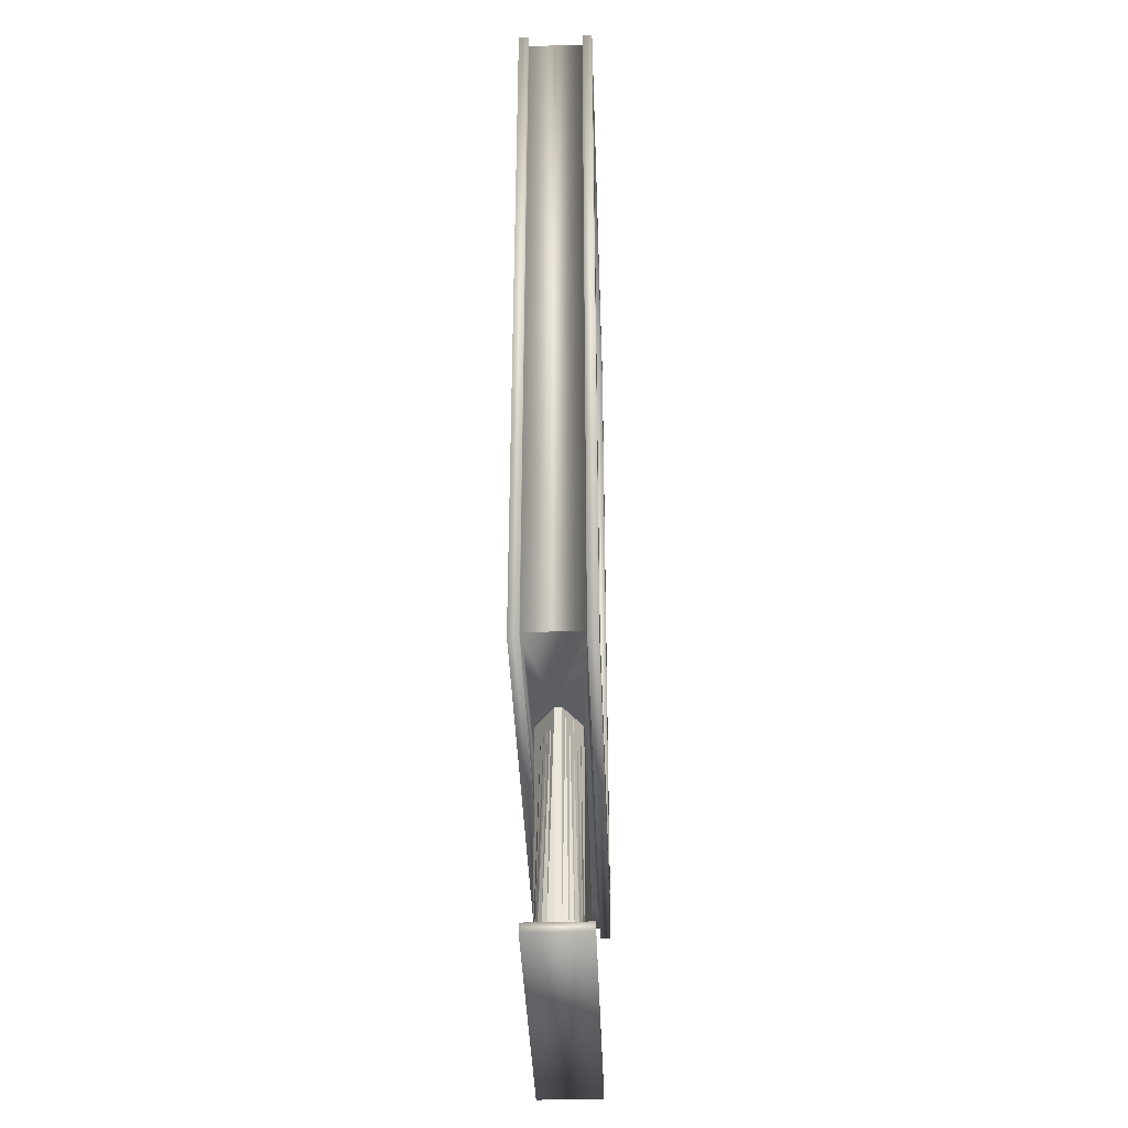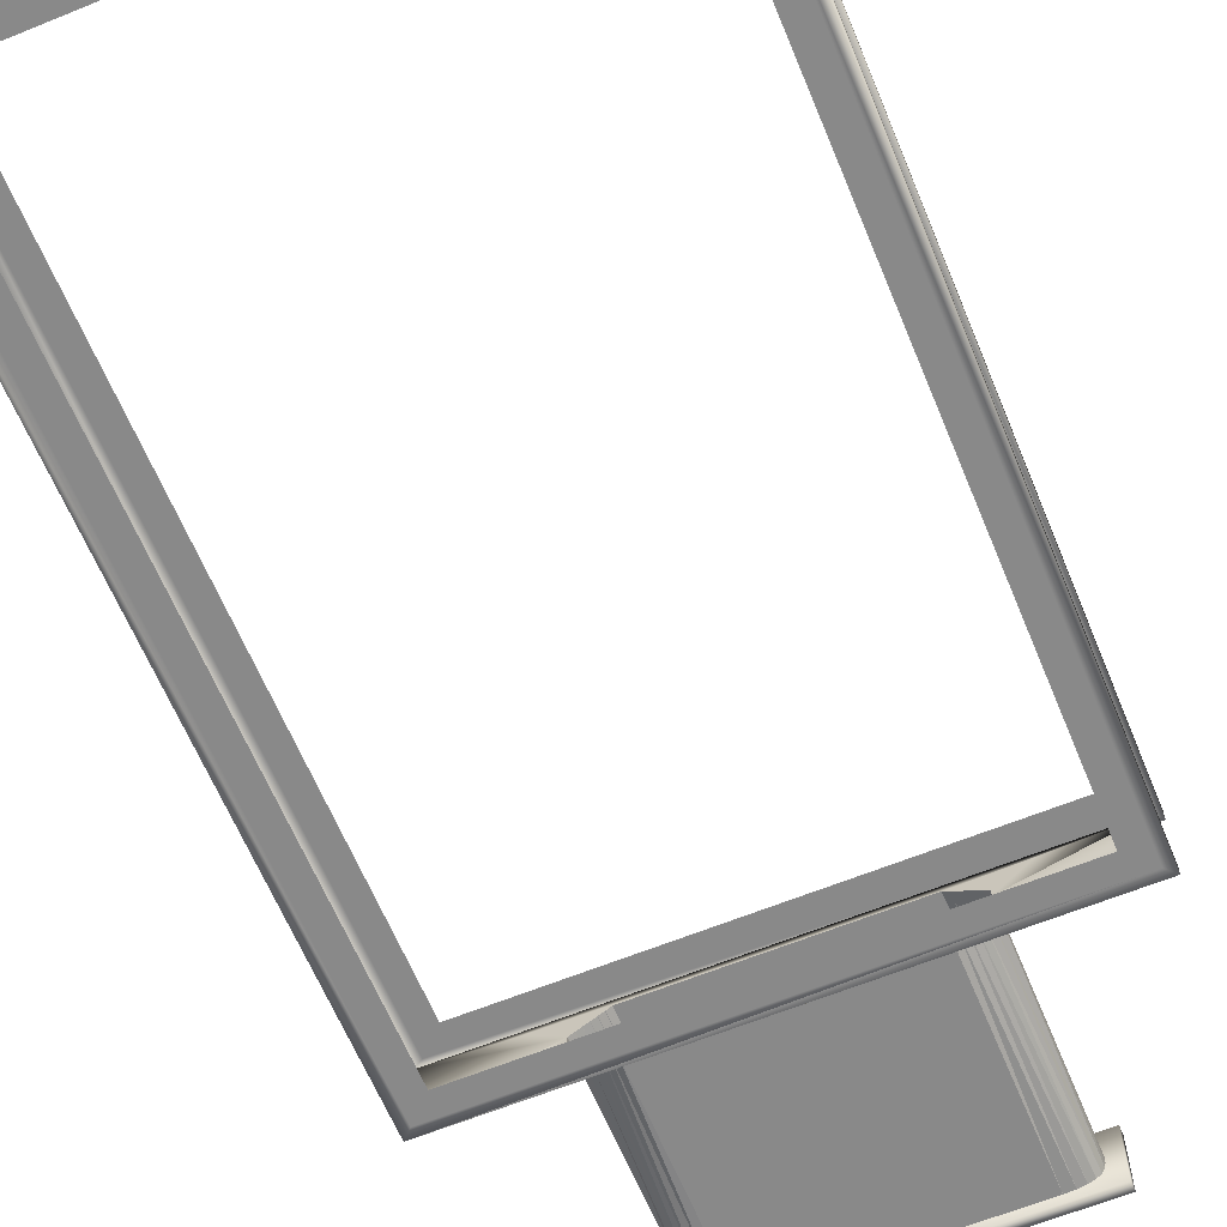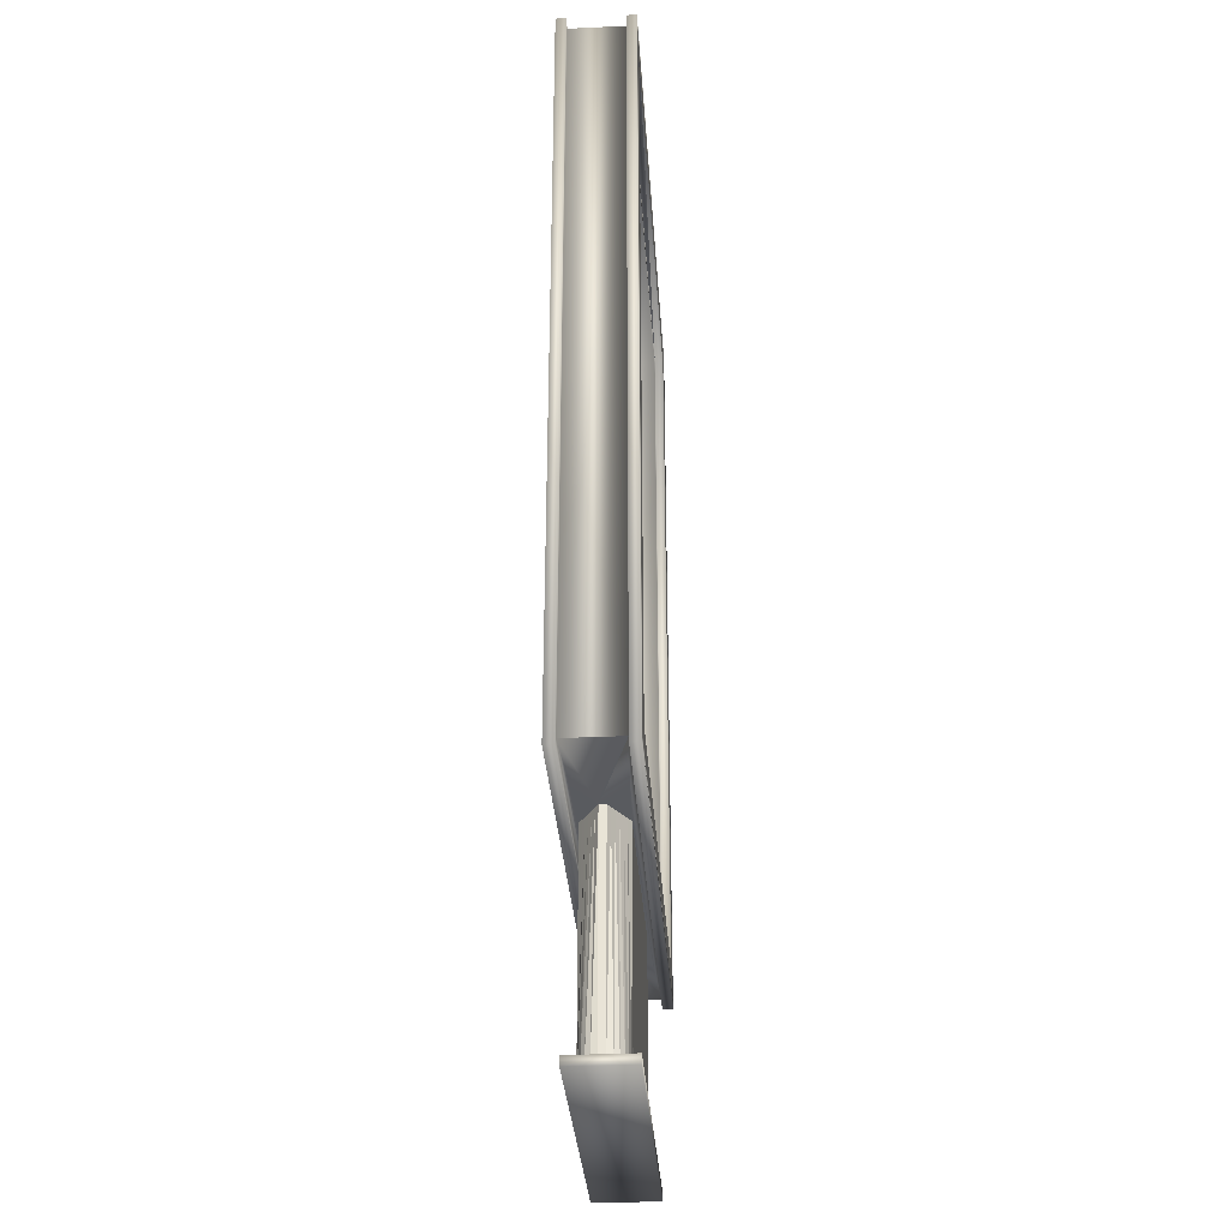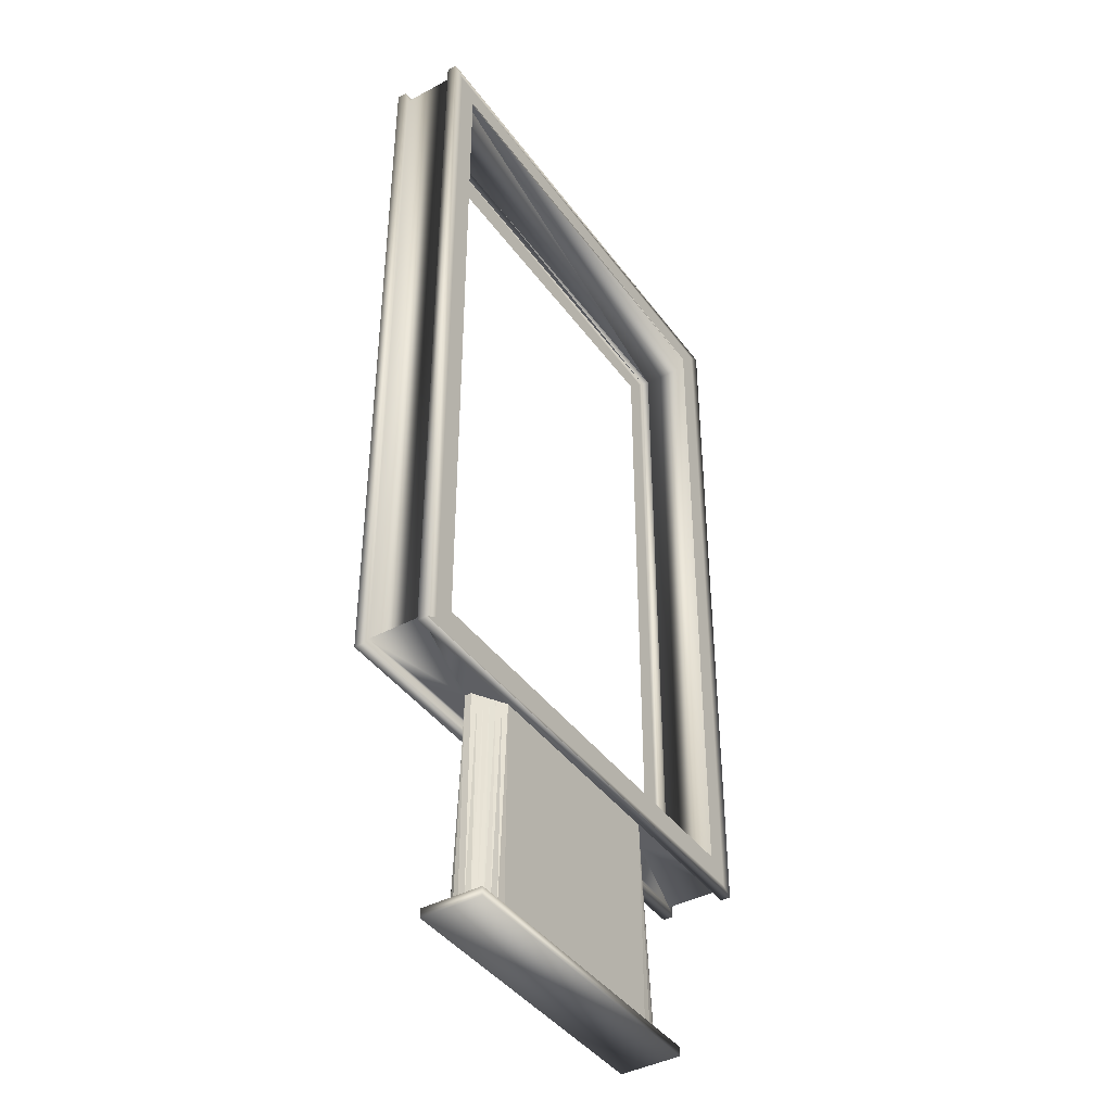
<metadata>
{"format":"obj","ext":"obj","renderer":"f3d","projection":"perspective","resolution":1024,"background":"white","views":[{"elev":-38.2,"azim":-88.0,"up":"+Y"},{"elev":-63.1,"azim":-157.6,"up":"+Z"},{"elev":-32.3,"azim":93.8,"up":"+Y"},{"elev":-41.6,"azim":-57.1,"up":"+Y"}]}
</metadata>
<code>
o Box002
v -0.3643 0.006745 0.07172
v -0.3643 0.006745 -0.07172
v 0.3643 0.006745 -0.07172
v 0.3643 0.006745 0.07172
v -0.3643 0.02798 0.07172
v 0.3643 0.02798 0.07172
v 0.3643 0.02798 -0.07172
v -0.3643 0.02798 -0.07172
v -0.6 0.5143 0.0887
v -0.6 0.5143 0.06517
v 0.6 0.5143 0.06517
v 0.6 0.5143 0.0887
v -0.3323 0.02727 0.007658
v -0.3323 0.02727 -0.007658
v -0.3303 0.02727 -0.02075
v -0.3242 0.02727 -0.03146
v -0.3142 0.02727 -0.03979
v -0.3001 0.02727 -0.04575
v -0.2819 0.02727 -0.04932
v -0.2598 0.02727 -0.05051
v 0.2598 0.02727 -0.05051
v 0.2819 0.02727 -0.04932
v 0.3001 0.02727 -0.04575
v 0.3142 0.02727 -0.03979
v 0.3242 0.02727 -0.03146
v 0.3303 0.02727 -0.02075
v 0.3323 0.02727 -0.007658
v 0.2598 0.02727 0.05051
v 0.3323 0.02727 0.007658
v 0.3303 0.02727 0.02075
v 0.3242 0.02727 0.03146
v 0.3142 0.02727 0.03979
v 0.3001 0.02727 0.04575
v 0.2819 0.02727 0.04932
v -0.3303 0.02727 0.02075
v -0.3242 0.02727 0.03146
v -0.3142 0.02727 0.03979
v -0.3001 0.02727 0.04575
v -0.2819 0.02727 0.04932
v -0.2598 0.02727 0.05051
v -0.6 0.5143 -0.06517
v -0.6 0.5143 -0.0887
v 0.6 0.5143 -0.0887
v 0.6 0.5143 -0.06517
v -0.6 2.314 0.0887
v 0.6 2.314 0.0887
v 0.6 2.314 0.06517
v -0.6 2.314 0.06517
v -0.5873 2.295 0.06472
v 0.5873 2.295 0.06472
v 0.5873 2.295 -0.06472
v -0.5873 2.295 -0.06472
v -0.6 2.314 -0.06517
v 0.6 2.314 -0.06517
v 0.6 2.314 -0.0887
v -0.6 2.314 -0.0887
v 0.5873 0.5334 0.06472
v 0.5873 0.5334 -0.06472
v -0.5873 0.5334 -0.06472
v -0.5873 0.5334 0.06472
v 0.5713 0.5314 0.0887
v -0.5713 0.5314 0.0887
v 0.5713 2.297 0.0887
v -0.5713 2.297 0.0887
v -0.58 0.5343 -0.0887
v 0.58 0.5343 -0.0887
v -0.58 2.294 -0.0887
v 0.58 2.294 -0.0887
v -0.4044 0.5334 -0.05453
v -0.3924 0.5334 -0.04672
v -0.3804 0.5334 -0.03891
v -0.3683 0.5334 -0.03109
v -0.3563 0.5334 -0.02328
v -0.3443 0.5334 -0.01547
v -0.3323 0.5334 -0.007658
v -0.4044 0.5334 0.05453
v -0.3323 0.5334 0.007658
v -0.3443 0.5334 0.01547
v -0.3563 0.5334 0.02328
v -0.3683 0.5334 0.03109
v -0.3804 0.5334 0.03891
v -0.3924 0.5334 0.04672
v 0.4044 0.5334 -0.05453
v 0.3803 0.5334 -0.05386
v 0.3562 0.5334 -0.05319
v 0.3321 0.5334 -0.05252
v 0.308 0.5334 -0.05185
v 0.2839 0.5334 -0.05118
v 0.2598 0.5334 -0.05051
v -0.2598 0.5334 -0.05051
v -0.2839 0.5334 -0.05118
v -0.308 0.5334 -0.05185
v -0.3321 0.5334 -0.05252
v -0.3562 0.5334 -0.05319
v -0.3803 0.5334 -0.05386
v 0.4044 0.5334 0.05453
v 0.3924 0.5334 0.04672
v 0.3804 0.5334 0.03891
v 0.3683 0.5334 0.03109
v 0.3563 0.5334 0.02328
v 0.3443 0.5334 0.01547
v 0.3323 0.5334 0.007658
v 0.3323 0.5334 -0.007658
v 0.3443 0.5334 -0.01547
v 0.3563 0.5334 -0.02328
v 0.3683 0.5334 -0.03109
v 0.3804 0.5334 -0.03891
v 0.3924 0.5334 -0.04672
v -0.3803 0.5334 0.05386
v -0.3562 0.5334 0.05319
v -0.3321 0.5334 0.05252
v -0.308 0.5334 0.05185
v -0.2839 0.5334 0.05118
v -0.2598 0.5334 0.05051
v 0.2598 0.5334 0.05051
v 0.2839 0.5334 0.05118
v 0.308 0.5334 0.05185
v 0.3321 0.5334 0.05252
v 0.3562 0.5334 0.05319
v 0.3803 0.5334 0.05386
v -0.3823 0.5334 0.05267
v -0.3904 0.5334 -0.04791
v 0.3823 0.5334 -0.05267
v 0.3904 0.5334 0.04791
v -0.2719 0.5334 0.04337
v -0.3202 0.5334 -0.0148
v 0.2719 0.5334 -0.04337
v 0.3202 0.5334 0.0148
v -0.3904 0.5334 0.04791
v -0.3763 0.5334 0.04129
v -0.3623 0.5334 0.03466
v -0.3483 0.5334 0.02804
v -0.3342 0.5334 0.02142
v -0.3202 0.5334 0.0148
v -0.3884 0.5334 0.0491
v -0.3723 0.5334 0.04367
v -0.3563 0.5334 0.03823
v -0.3402 0.5334 0.0328
v -0.3242 0.5334 0.02737
v -0.3081 0.5334 0.02194
v -0.3863 0.5334 0.05029
v -0.3683 0.5334 0.04605
v -0.3502 0.5334 0.04181
v -0.3322 0.5334 0.03756
v -0.3141 0.5334 0.03332
v -0.296 0.5334 0.02908
v -0.3843 0.5334 0.05148
v -0.3643 0.5334 0.04843
v -0.3442 0.5334 0.04538
v -0.3241 0.5334 0.04233
v -0.304 0.5334 0.03927
v -0.284 0.5334 0.03622
v -0.3602 0.5334 0.05081
v -0.3381 0.5334 0.04895
v -0.3161 0.5334 0.04709
v -0.294 0.5334 0.04523
v -0.3823 0.5334 -0.05267
v -0.3602 0.5334 -0.05081
v -0.3381 0.5334 -0.04895
v -0.3161 0.5334 -0.04709
v -0.294 0.5334 -0.04523
v -0.2719 0.5334 -0.04337
v -0.3843 0.5334 -0.05148
v -0.3643 0.5334 -0.04843
v -0.3442 0.5334 -0.04538
v -0.3241 0.5334 -0.04233
v -0.304 0.5334 -0.03927
v -0.284 0.5334 -0.03622
v -0.3863 0.5334 -0.05029
v -0.3683 0.5334 -0.04605
v -0.3502 0.5334 -0.04181
v -0.3322 0.5334 -0.03756
v -0.3141 0.5334 -0.03332
v -0.296 0.5334 -0.02908
v -0.3884 0.5334 -0.0491
v -0.3723 0.5334 -0.04367
v -0.3563 0.5334 -0.03823
v -0.3402 0.5334 -0.0328
v -0.3242 0.5334 -0.02737
v -0.3081 0.5334 -0.02194
v -0.3763 0.5334 -0.04129
v -0.3623 0.5334 -0.03466
v -0.3483 0.5334 -0.02804
v -0.3342 0.5334 -0.02142
v 0.3904 0.5334 -0.04791
v 0.3763 0.5334 -0.04129
v 0.3623 0.5334 -0.03466
v 0.3483 0.5334 -0.02804
v 0.3342 0.5334 -0.02142
v 0.3202 0.5334 -0.0148
v 0.3884 0.5334 -0.0491
v 0.3723 0.5334 -0.04367
v 0.3563 0.5334 -0.03823
v 0.3402 0.5334 -0.0328
v 0.3242 0.5334 -0.02737
v 0.3081 0.5334 -0.02194
v 0.3863 0.5334 -0.05029
v 0.3683 0.5334 -0.04605
v 0.3502 0.5334 -0.04181
v 0.3322 0.5334 -0.03756
v 0.3141 0.5334 -0.03332
v 0.296 0.5334 -0.02908
v 0.3843 0.5334 -0.05148
v 0.3643 0.5334 -0.04843
v 0.3442 0.5334 -0.04538
v 0.3241 0.5334 -0.04233
v 0.304 0.5334 -0.03927
v 0.284 0.5334 -0.03622
v 0.3602 0.5334 -0.05081
v 0.3381 0.5334 -0.04895
v 0.3161 0.5334 -0.04709
v 0.294 0.5334 -0.04523
v 0.3823 0.5334 0.05267
v 0.3602 0.5334 0.05081
v 0.3381 0.5334 0.04895
v 0.3161 0.5334 0.04709
v 0.294 0.5334 0.04523
v 0.2719 0.5334 0.04337
v 0.3843 0.5334 0.05148
v 0.3643 0.5334 0.04843
v 0.3442 0.5334 0.04538
v 0.3241 0.5334 0.04233
v 0.304 0.5334 0.03927
v 0.284 0.5334 0.03622
v 0.3863 0.5334 0.05029
v 0.3683 0.5334 0.04605
v 0.3502 0.5334 0.04181
v 0.3322 0.5334 0.03756
v 0.3141 0.5334 0.03332
v 0.296 0.5334 0.02908
v 0.3884 0.5334 0.0491
v 0.3723 0.5334 0.04367
v 0.3563 0.5334 0.03823
v 0.3402 0.5334 0.0328
v 0.3242 0.5334 0.02737
v 0.3081 0.5334 0.02194
v 0.3763 0.5334 0.04129
v 0.3623 0.5334 0.03466
v 0.3483 0.5334 0.02804
v 0.3342 0.5334 0.02142
v 0.5213 0.5814 0.0887
v 0.5213 2.247 0.0887
v -0.5213 0.5814 0.0887
v -0.5213 2.247 0.0887
v -0.53 0.5843 -0.0887
v 0.53 0.5843 -0.0887
v -0.53 2.244 -0.0887
v 0.53 2.244 -0.0887
f 1 2 3
f 1 3 4
f 5 6 7
f 5 7 8
f 1 4 6
f 1 6 5
f 4 3 7
f 4 7 6
f 3 2 8
f 3 8 7
f 2 1 5
f 2 5 8
f 9 10 11
f 9 11 12
f 13 14 15
f 13 15 16
f 13 16 17
f 13 17 18
f 13 18 19
f 13 19 20
f 20 21 22
f 20 22 23
f 20 23 24
f 20 24 25
f 20 25 26
f 20 26 27
f 13 20 27
f 13 27 28
f 27 29 30
f 27 30 31
f 27 31 32
f 27 32 33
f 27 33 34
f 27 34 28
f 35 13 28
f 35 28 36
f 37 36 28
f 37 28 38
f 39 38 28
f 39 28 40
f 41 42 43
f 41 43 44
f 45 46 47
f 45 47 48
f 49 50 51
f 49 51 52
f 53 54 55
f 53 55 56
f 12 11 47
f 12 47 46
f 57 58 51
f 57 51 50
f 44 43 55
f 44 55 54
f 42 41 53
f 42 53 56
f 59 60 49
f 59 49 52
f 10 9 45
f 10 45 48
f 9 12 61
f 9 61 62
f 12 46 63
f 12 63 61
f 46 45 64
f 46 64 63
f 45 9 62
f 45 62 64
f 43 42 65
f 43 65 66
f 42 56 67
f 42 67 65
f 56 55 68
f 56 68 67
f 55 43 66
f 55 66 68
f 11 10 60
f 11 60 57
f 10 48 49
f 10 49 60
f 48 47 50
f 48 50 49
f 47 11 57
f 47 57 50
f 41 44 58
f 41 58 59
f 44 54 51
f 44 51 58
f 54 53 52
f 54 52 51
f 53 41 59
f 53 59 52
f 59 69 70
f 59 70 71
f 59 71 72
f 59 72 73
f 59 73 74
f 59 74 75
f 60 59 75
f 60 75 76
f 75 77 78
f 75 78 79
f 75 79 80
f 75 80 81
f 75 81 82
f 75 82 76
f 58 83 84
f 58 84 85
f 58 85 86
f 58 86 87
f 58 87 88
f 58 88 89
f 59 58 89
f 59 89 69
f 89 90 91
f 89 91 92
f 89 92 93
f 89 93 94
f 89 94 95
f 89 95 69
f 57 96 97
f 57 97 98
f 57 98 99
f 57 99 100
f 57 100 101
f 57 101 102
f 58 57 102
f 58 102 83
f 102 103 104
f 102 104 105
f 102 105 106
f 102 106 107
f 102 107 108
f 102 108 83
f 60 76 109
f 60 109 110
f 60 110 111
f 60 111 112
f 60 112 113
f 60 113 114
f 57 60 114
f 57 114 96
f 114 115 116
f 114 116 117
f 114 117 118
f 114 118 119
f 114 119 120
f 114 120 96
f 77 75 14
f 77 14 13
f 90 89 21
f 90 21 20
f 103 102 29
f 103 29 27
f 115 114 40
f 115 40 28
f 76 121 109
f 69 122 70
f 83 123 84
f 96 124 97
f 39 40 114
f 39 114 125
f 15 14 75
f 15 75 126
f 22 21 89
f 22 89 127
f 30 29 102
f 30 102 128
f 76 82 129
f 130 129 82
f 130 82 81
f 131 130 81
f 131 81 80
f 132 131 80
f 132 80 79
f 133 132 79
f 133 79 78
f 134 133 78
f 134 78 77
f 76 129 135
f 136 135 129
f 136 129 130
f 137 136 130
f 137 130 131
f 138 137 131
f 138 131 132
f 139 138 132
f 139 132 133
f 140 139 133
f 140 133 134
f 76 135 141
f 142 141 135
f 142 135 136
f 143 142 136
f 143 136 137
f 144 143 137
f 144 137 138
f 145 144 138
f 145 138 139
f 146 145 139
f 146 139 140
f 76 141 147
f 148 147 141
f 148 141 142
f 149 148 142
f 149 142 143
f 150 149 143
f 150 143 144
f 151 150 144
f 151 144 145
f 152 151 145
f 152 145 146
f 76 147 121
f 153 121 147
f 153 147 148
f 154 153 148
f 154 148 149
f 155 154 149
f 155 149 150
f 156 155 150
f 156 150 151
f 125 156 151
f 125 151 152
f 110 109 121
f 110 121 153
f 111 110 153
f 111 153 154
f 112 111 154
f 112 154 155
f 113 112 155
f 113 155 156
f 114 113 156
f 114 156 125
f 69 95 157
f 158 157 95
f 158 95 94
f 159 158 94
f 159 94 93
f 160 159 93
f 160 93 92
f 161 160 92
f 161 92 91
f 162 161 91
f 162 91 90
f 69 157 163
f 164 163 157
f 164 157 158
f 165 164 158
f 165 158 159
f 166 165 159
f 166 159 160
f 167 166 160
f 167 160 161
f 168 167 161
f 168 161 162
f 69 163 169
f 170 169 163
f 170 163 164
f 171 170 164
f 171 164 165
f 172 171 165
f 172 165 166
f 173 172 166
f 173 166 167
f 174 173 167
f 174 167 168
f 69 169 175
f 176 175 169
f 176 169 170
f 177 176 170
f 177 170 171
f 178 177 171
f 178 171 172
f 179 178 172
f 179 172 173
f 180 179 173
f 180 173 174
f 69 175 122
f 181 122 175
f 181 175 176
f 182 181 176
f 182 176 177
f 183 182 177
f 183 177 178
f 184 183 178
f 184 178 179
f 126 184 179
f 126 179 180
f 71 70 122
f 71 122 181
f 72 71 181
f 72 181 182
f 73 72 182
f 73 182 183
f 74 73 183
f 74 183 184
f 75 74 184
f 75 184 126
f 83 108 185
f 186 185 108
f 186 108 107
f 187 186 107
f 187 107 106
f 188 187 106
f 188 106 105
f 189 188 105
f 189 105 104
f 190 189 104
f 190 104 103
f 83 185 191
f 192 191 185
f 192 185 186
f 193 192 186
f 193 186 187
f 194 193 187
f 194 187 188
f 195 194 188
f 195 188 189
f 196 195 189
f 196 189 190
f 83 191 197
f 198 197 191
f 198 191 192
f 199 198 192
f 199 192 193
f 200 199 193
f 200 193 194
f 201 200 194
f 201 194 195
f 202 201 195
f 202 195 196
f 83 197 203
f 204 203 197
f 204 197 198
f 205 204 198
f 205 198 199
f 206 205 199
f 206 199 200
f 207 206 200
f 207 200 201
f 208 207 201
f 208 201 202
f 83 203 123
f 209 123 203
f 209 203 204
f 210 209 204
f 210 204 205
f 211 210 205
f 211 205 206
f 212 211 206
f 212 206 207
f 127 212 207
f 127 207 208
f 85 84 123
f 85 123 209
f 86 85 209
f 86 209 210
f 87 86 210
f 87 210 211
f 88 87 211
f 88 211 212
f 89 88 212
f 89 212 127
f 96 120 213
f 214 213 120
f 214 120 119
f 215 214 119
f 215 119 118
f 216 215 118
f 216 118 117
f 217 216 117
f 217 117 116
f 218 217 116
f 218 116 115
f 96 213 219
f 220 219 213
f 220 213 214
f 221 220 214
f 221 214 215
f 222 221 215
f 222 215 216
f 223 222 216
f 223 216 217
f 224 223 217
f 224 217 218
f 96 219 225
f 226 225 219
f 226 219 220
f 227 226 220
f 227 220 221
f 228 227 221
f 228 221 222
f 229 228 222
f 229 222 223
f 230 229 223
f 230 223 224
f 96 225 231
f 232 231 225
f 232 225 226
f 233 232 226
f 233 226 227
f 234 233 227
f 234 227 228
f 235 234 228
f 235 228 229
f 236 235 229
f 236 229 230
f 96 231 124
f 237 124 231
f 237 231 232
f 238 237 232
f 238 232 233
f 239 238 233
f 239 233 234
f 240 239 234
f 240 234 235
f 128 240 235
f 128 235 236
f 98 97 124
f 98 124 237
f 99 98 237
f 99 237 238
f 100 99 238
f 100 238 239
f 101 100 239
f 101 239 240
f 102 101 240
f 102 240 128
f 38 39 125
f 38 125 152
f 37 38 152
f 37 152 146
f 36 37 146
f 36 146 140
f 35 36 140
f 35 140 134
f 13 35 134
f 13 134 77
f 16 15 126
f 16 126 180
f 17 16 180
f 17 180 174
f 18 17 174
f 18 174 168
f 19 18 168
f 19 168 162
f 20 19 162
f 20 162 90
f 23 22 127
f 23 127 208
f 24 23 208
f 24 208 202
f 25 24 202
f 25 202 196
f 26 25 196
f 26 196 190
f 27 26 190
f 27 190 103
f 31 30 128
f 31 128 236
f 32 31 236
f 32 236 230
f 33 32 230
f 33 230 224
f 34 33 224
f 34 224 218
f 28 34 218
f 28 218 115
f 62 61 241
f 62 241 243
f 61 63 242
f 61 242 241
f 63 64 244
f 63 244 242
f 64 62 243
f 64 243 244
f 66 65 245
f 66 245 246
f 65 67 247
f 65 247 245
f 67 68 248
f 67 248 247
f 68 66 246
f 68 246 248

</code>
